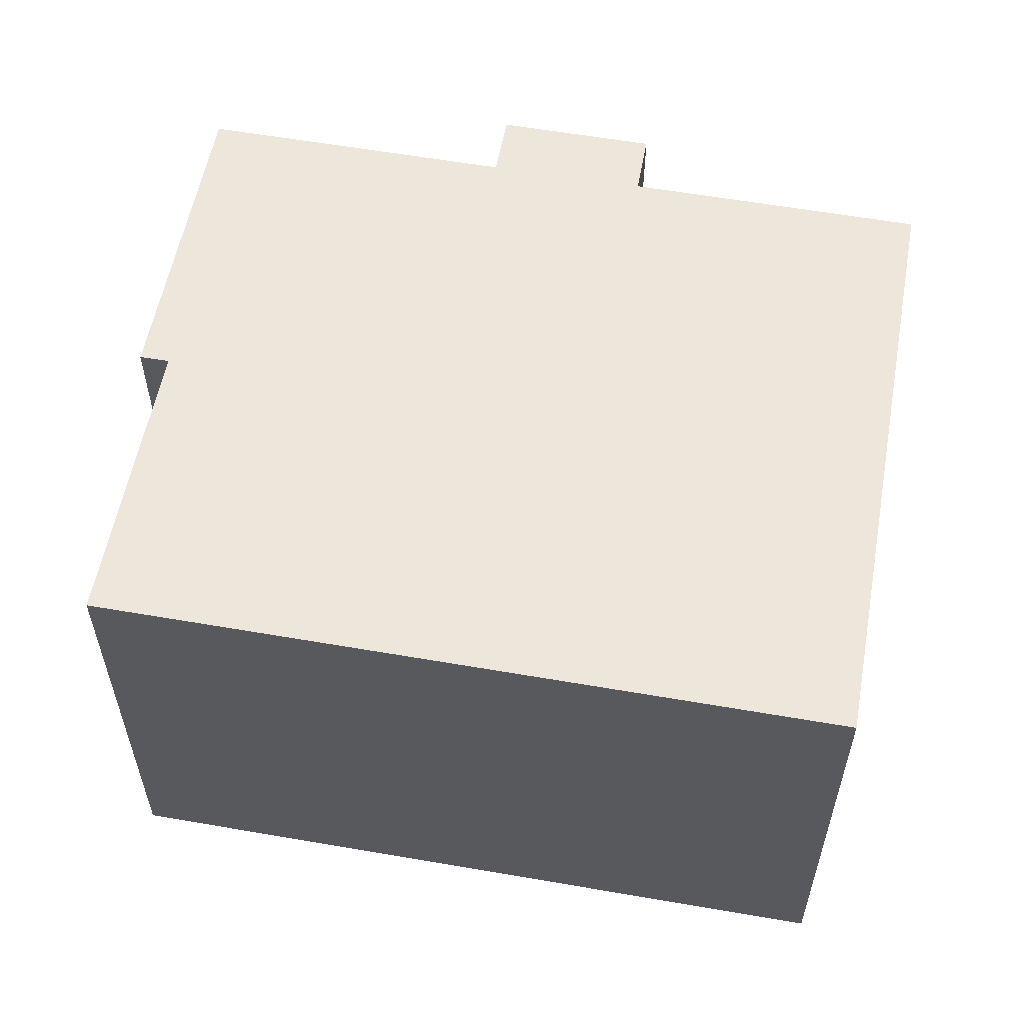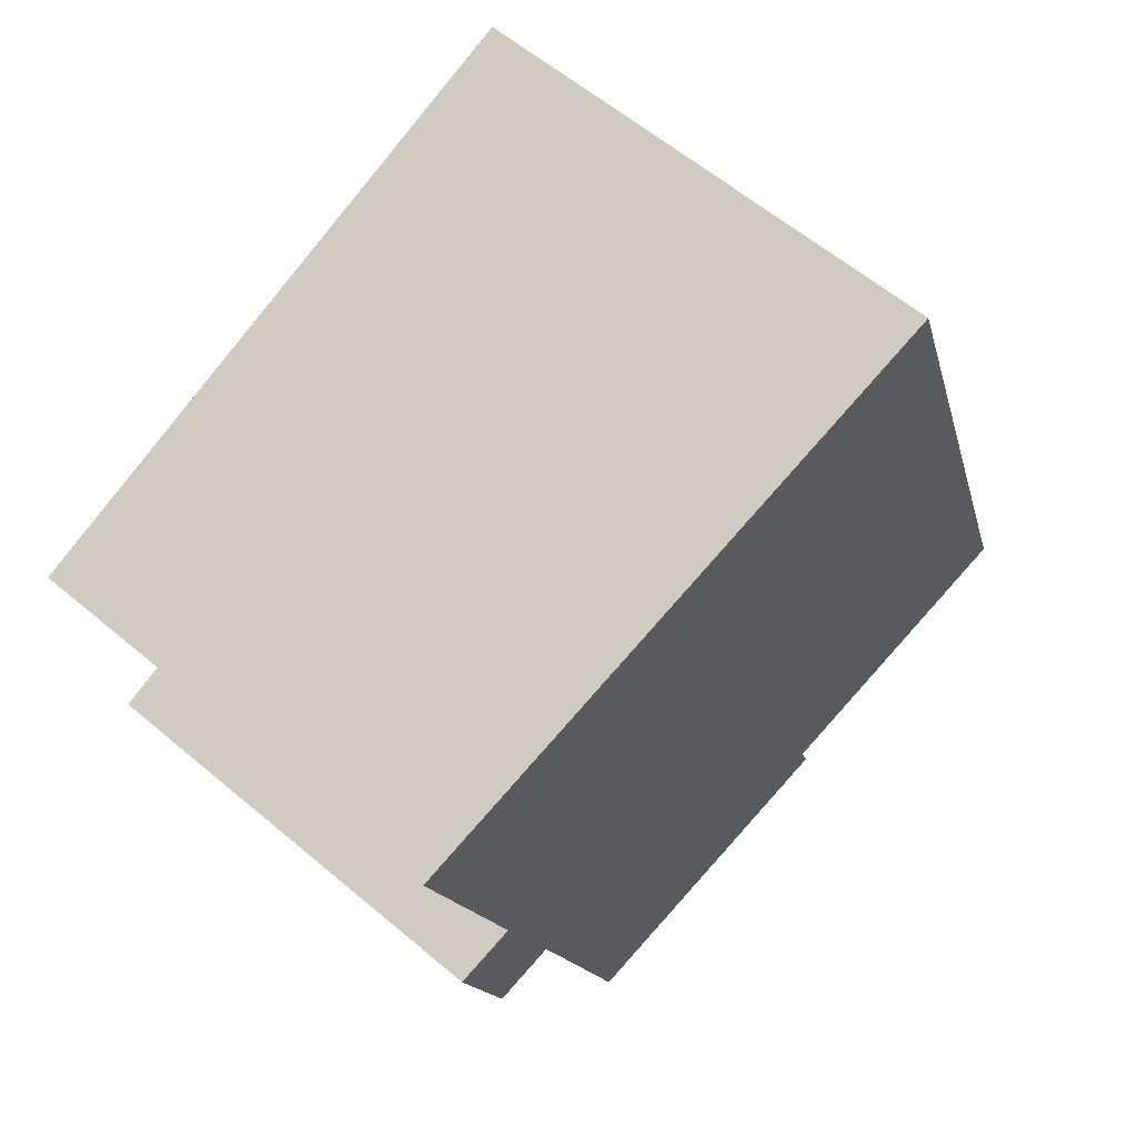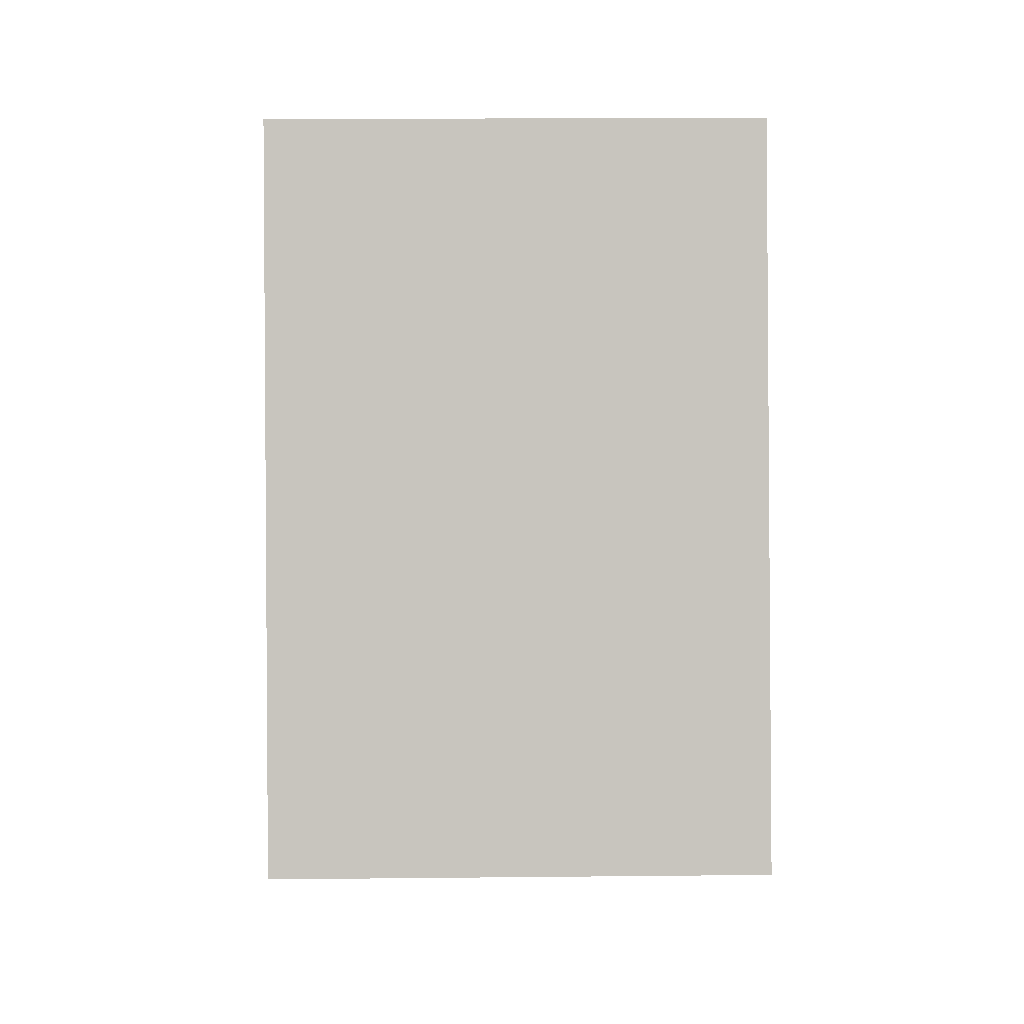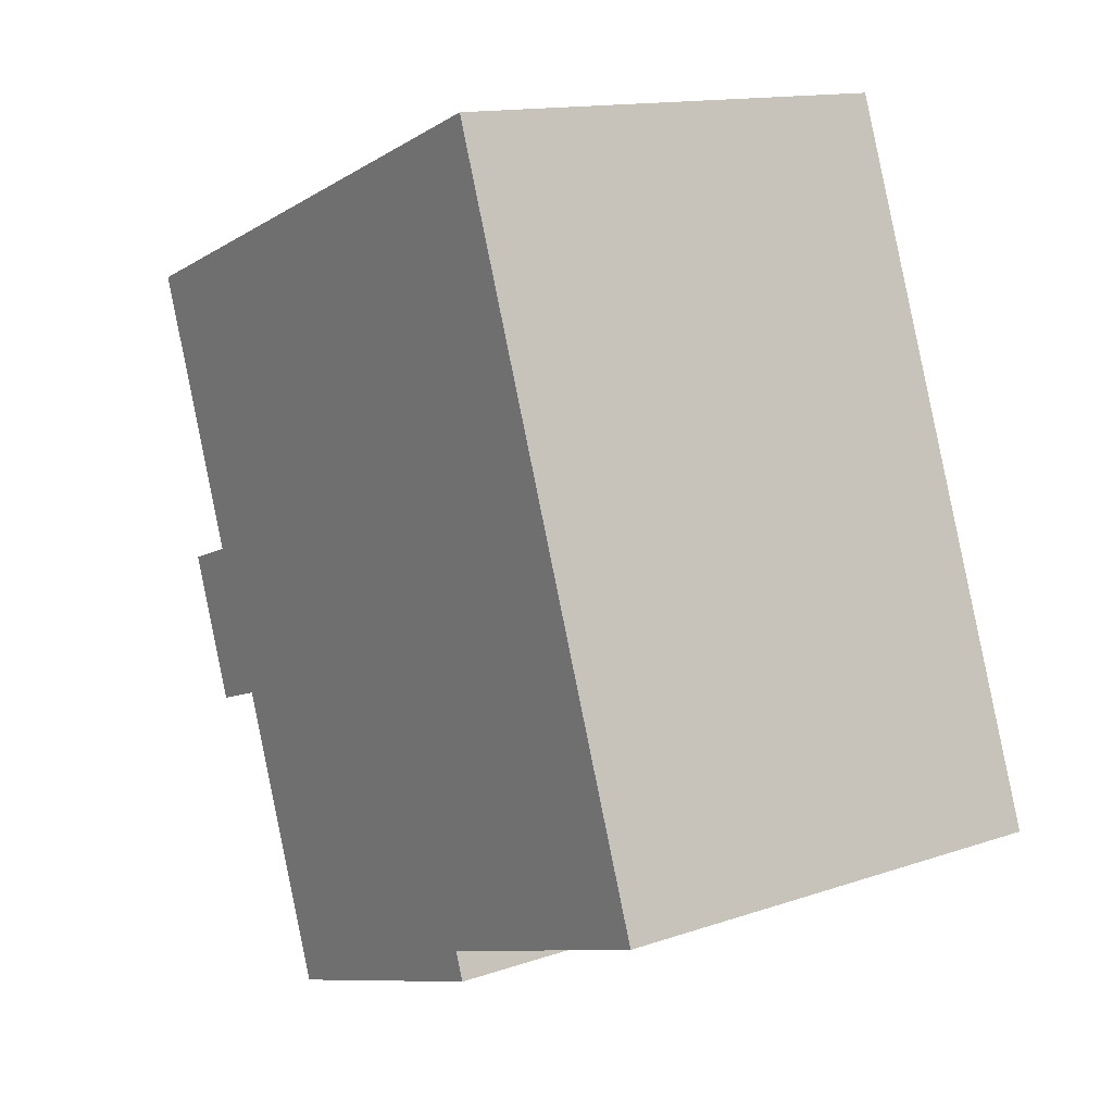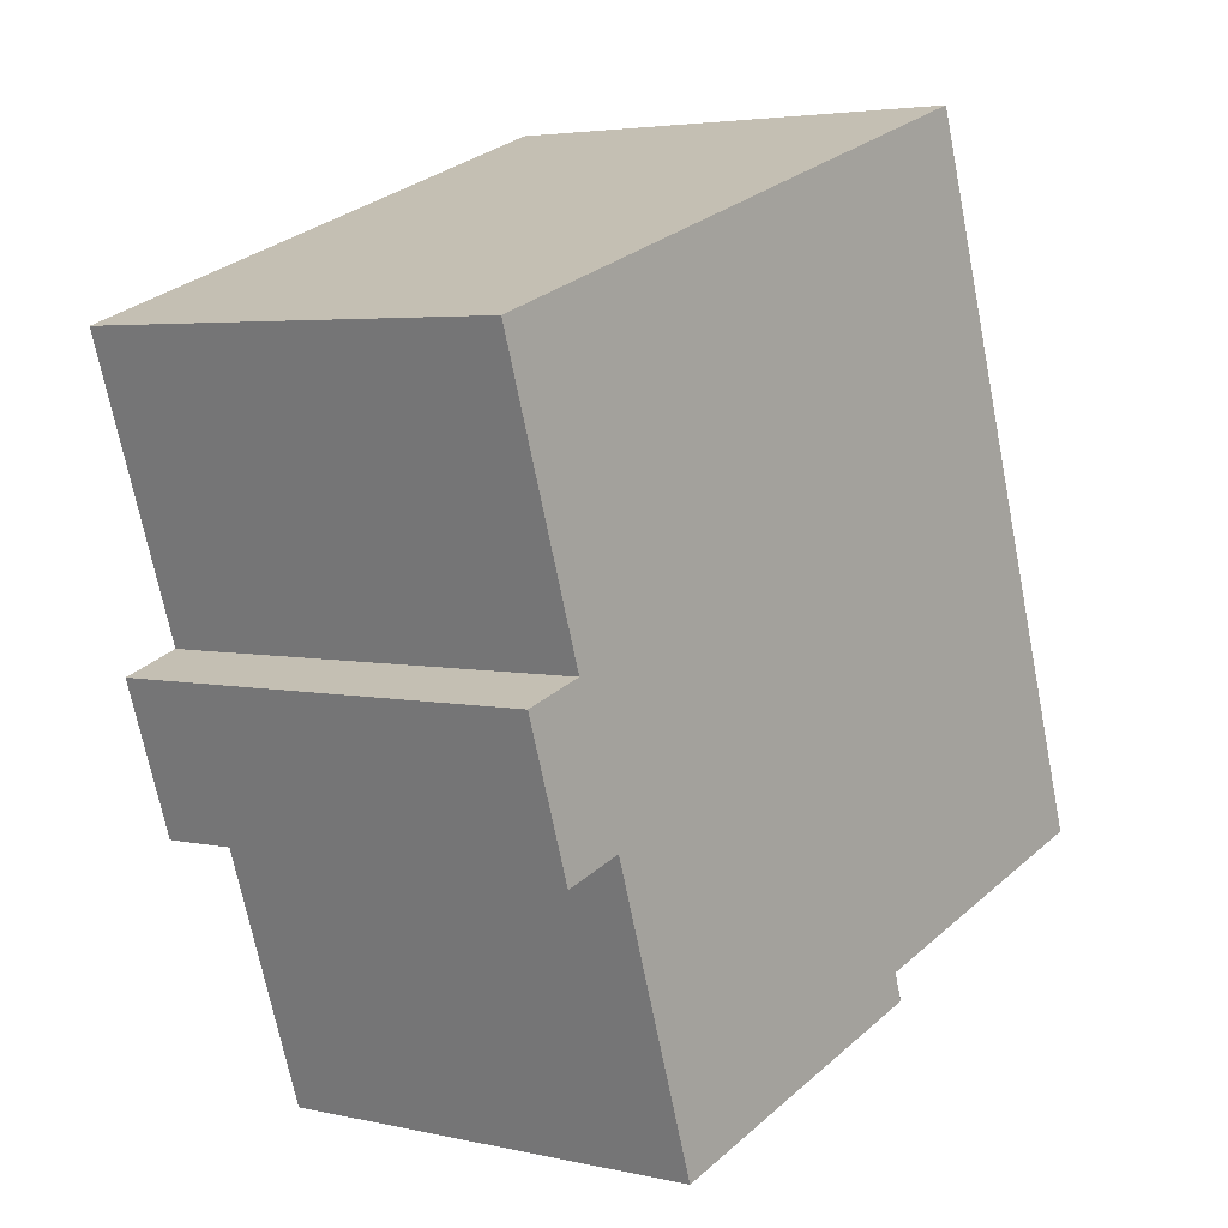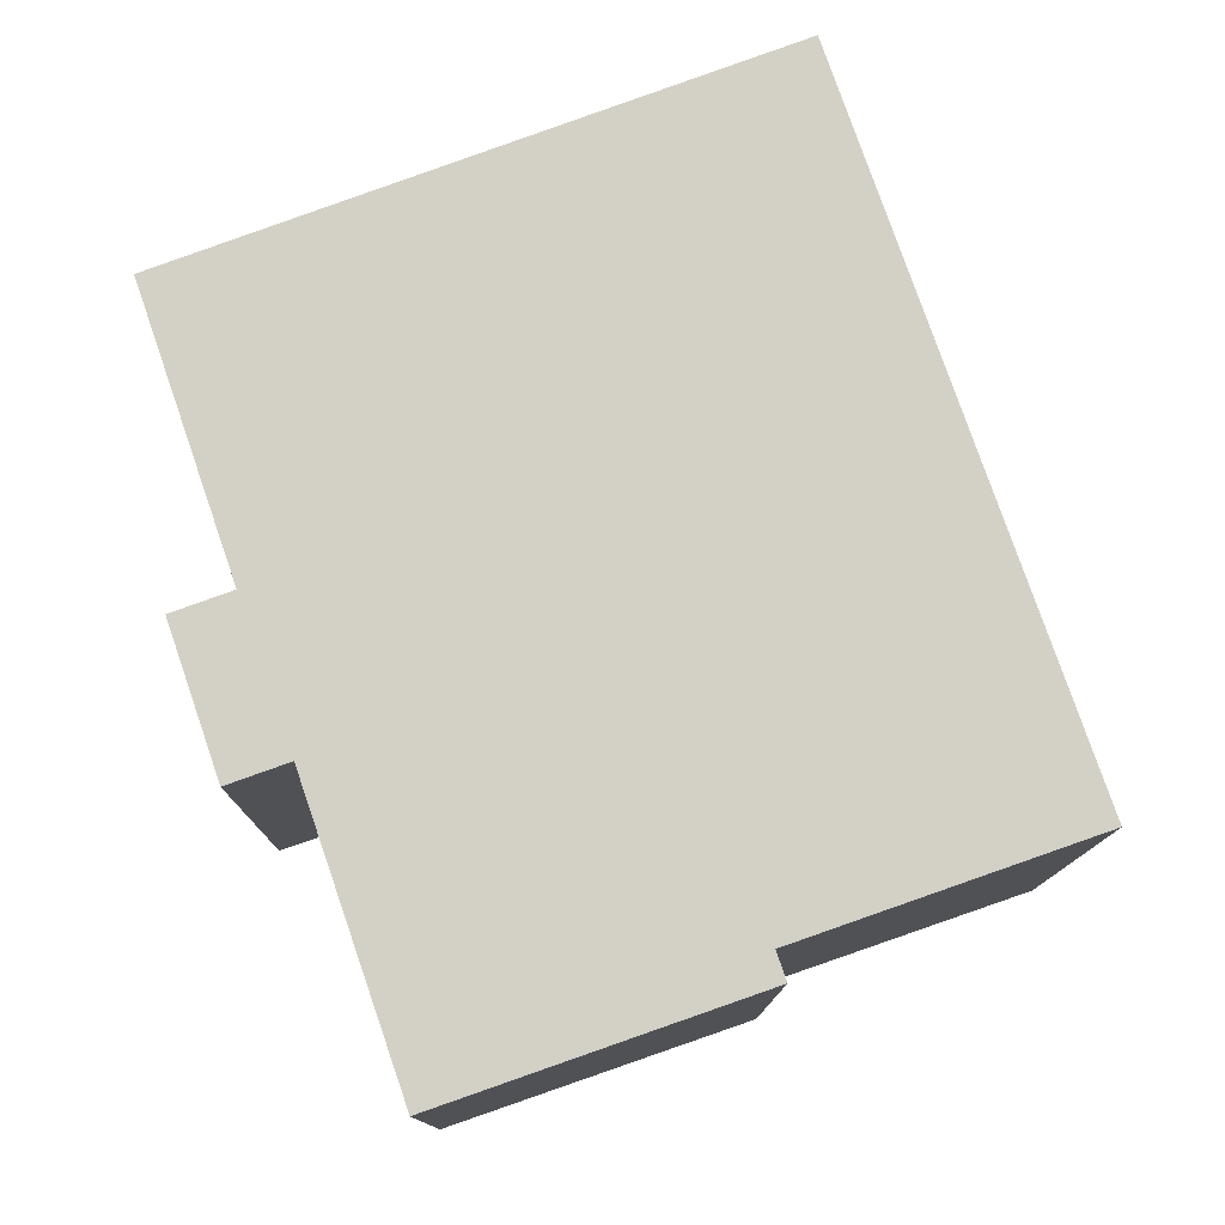
<metadata>
{"format":"obj","ext":"obj","renderer":"f3d","projection":"perspective","resolution":1024,"background":"white","views":[{"elev":58.7,"azim":-60.8,"up":"+Y"},{"elev":60.2,"azim":130.8,"up":"+Z"},{"elev":18.9,"azim":-91.1,"up":"+Z"},{"elev":13.5,"azim":-127.8,"up":"+Z"},{"elev":4.1,"azim":126.4,"up":"+Z"},{"elev":-11.8,"azim":179.7,"up":"+Z"}]}
</metadata>
<code>
v  5.995 10.19 -2.754
v  14.94 9.719 1.318
v  12.73 9.719 -5.08
v  16.08 9.718 4.528
v  18.19 9.718 10.64
v  6.206 10.19 -2.144
v  5.223 10.61 15.12
v  0 10.61 6.499e-16
v  17.39 9.627 4.073
v  16.28 9.627 0.854
v  17.39 -2.494e-16 4.073
v  16.28 -5.229e-17 0.854
v  14.94 -8.07e-17 1.318
v  12.73 3.111e-16 -5.08
v  18.19 -6.516e-16 10.64
v  16.08 -2.773e-16 4.528
v  5.995 1.686e-16 -2.754
v  0 0 0
v  6.206 1.313e-16 -2.144
v  5.223 -9.258e-16 15.12
g defaultobject
f 1 2 3
f 2 1 4
f 4 1 5
f 5 1 6
f 5 6 7
f 7 6 8
f 2 9 10
f 9 2 4
f 11 10 9
f 10 11 12
f 13 3 2
f 3 13 14
f 15 4 5
f 4 15 16
f 10 13 2
f 13 10 12
f 3 17 1
f 17 3 14
f 6 18 8
f 18 6 19
f 17 6 1
f 6 17 19
f 18 7 8
f 7 18 20
f 20 5 7
f 5 20 15
f 16 9 4
f 9 16 11
f 14 19 17
f 19 14 13
f 11 16 12
f 19 20 18
f 20 19 13
f 20 13 12
f 20 12 16
f 20 16 15

</code>
